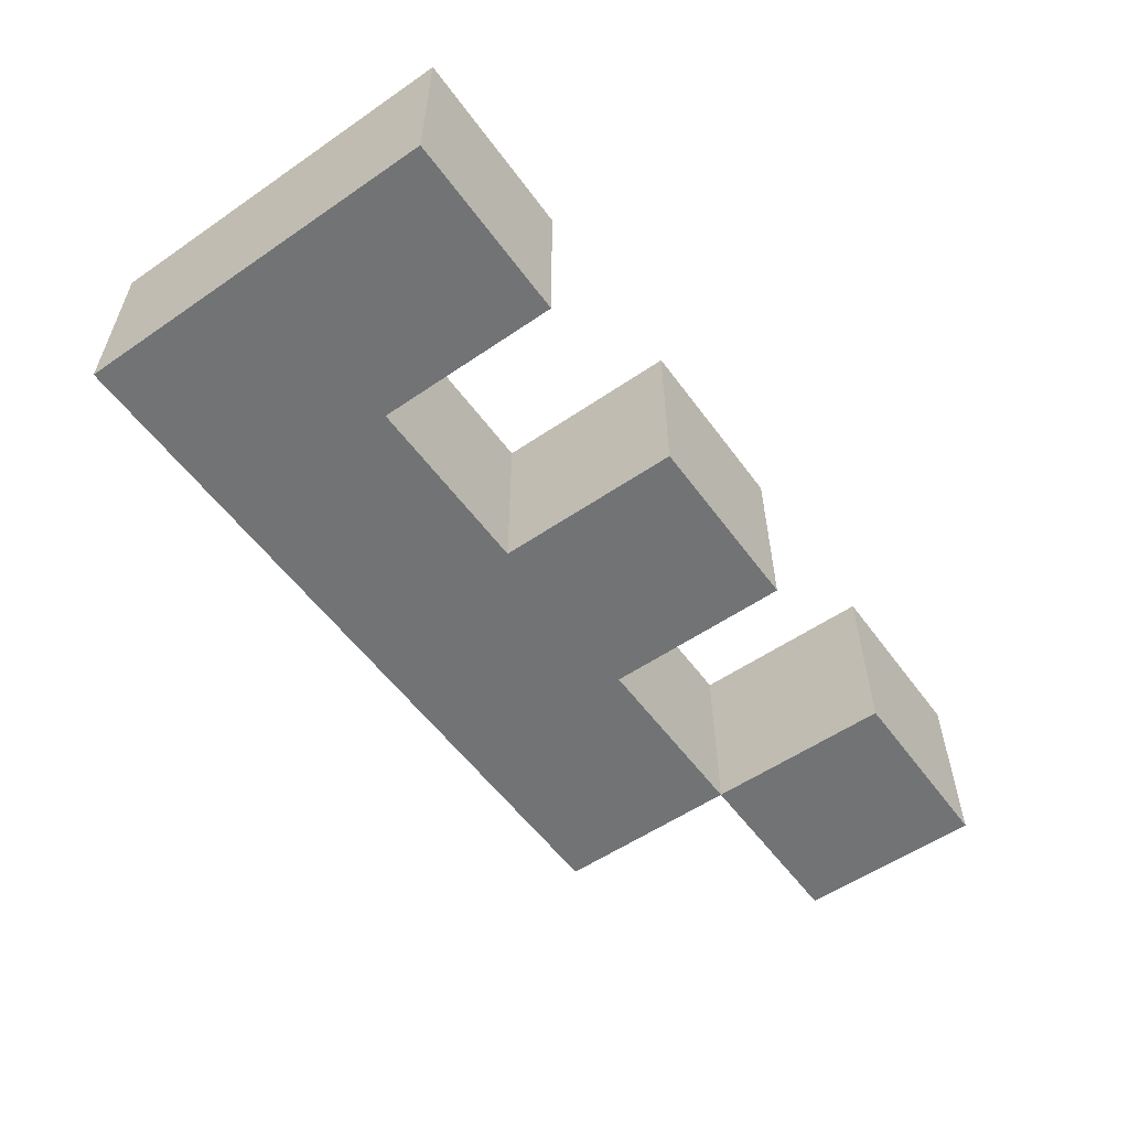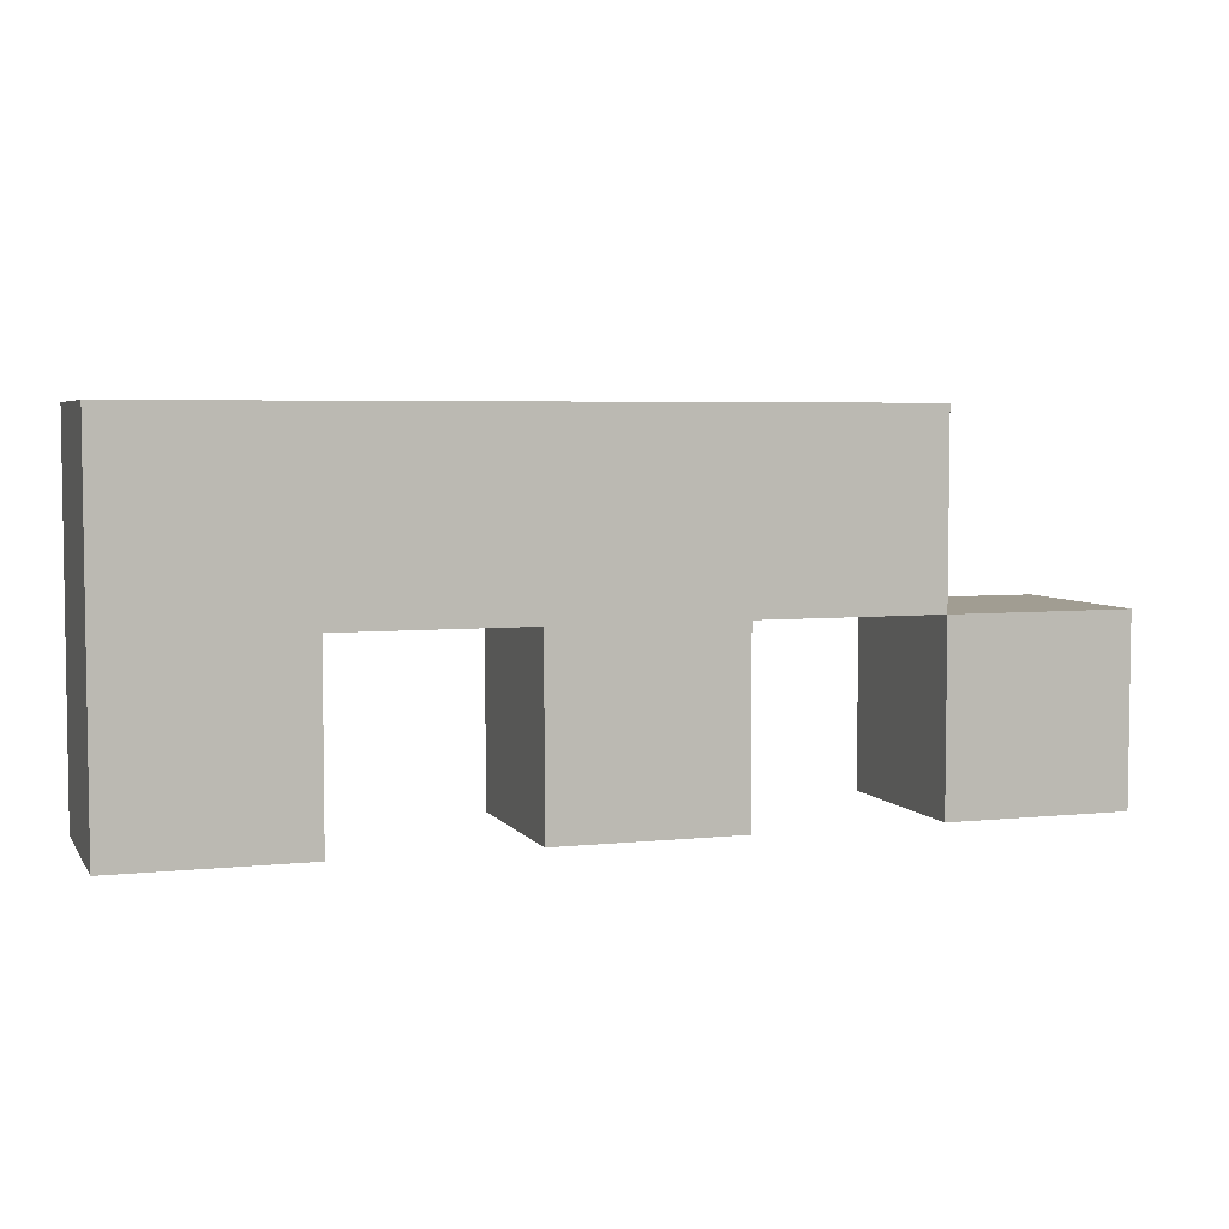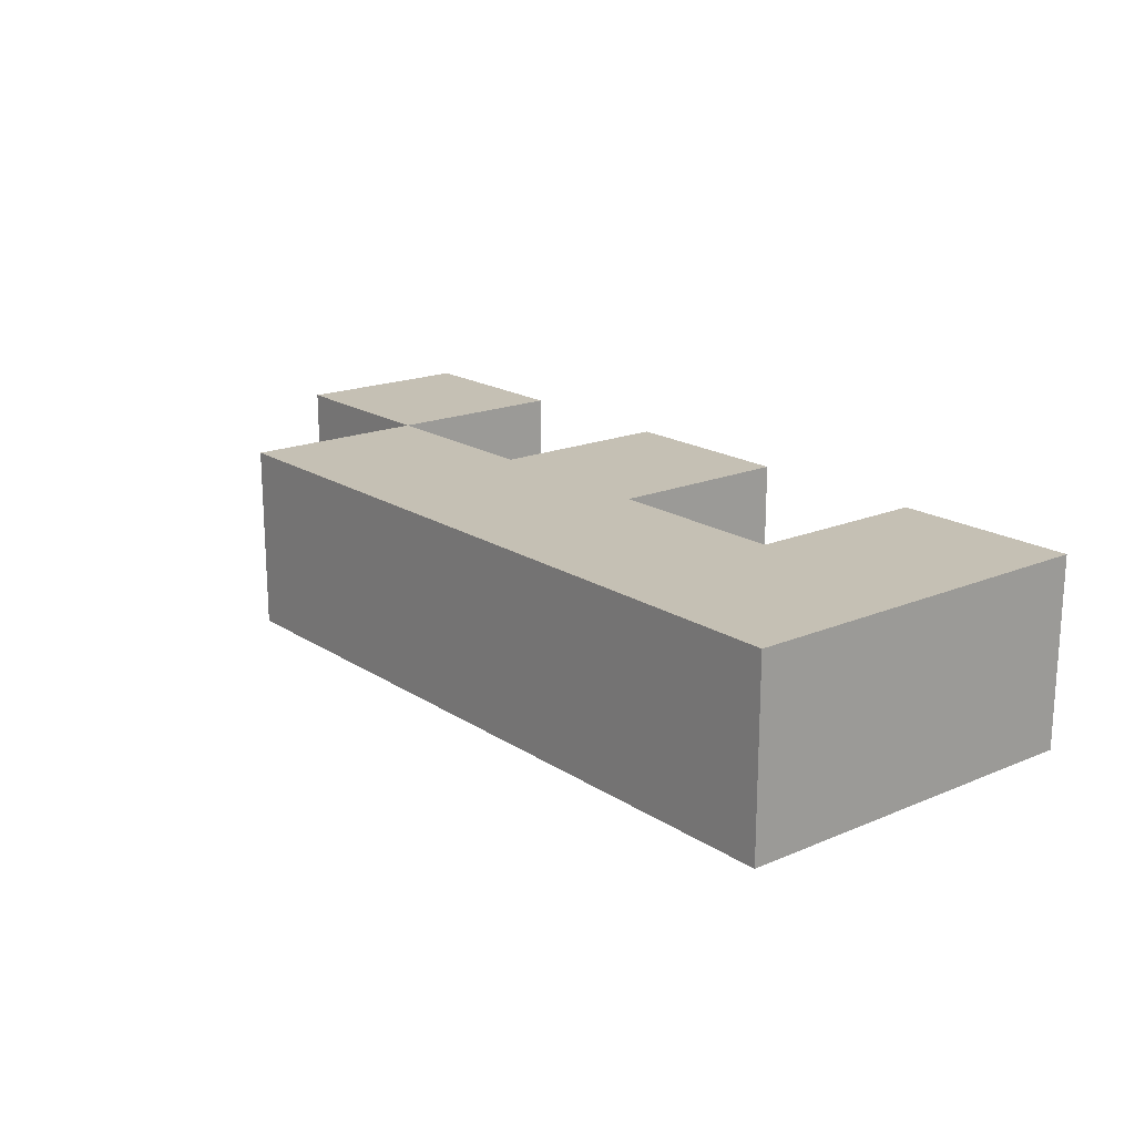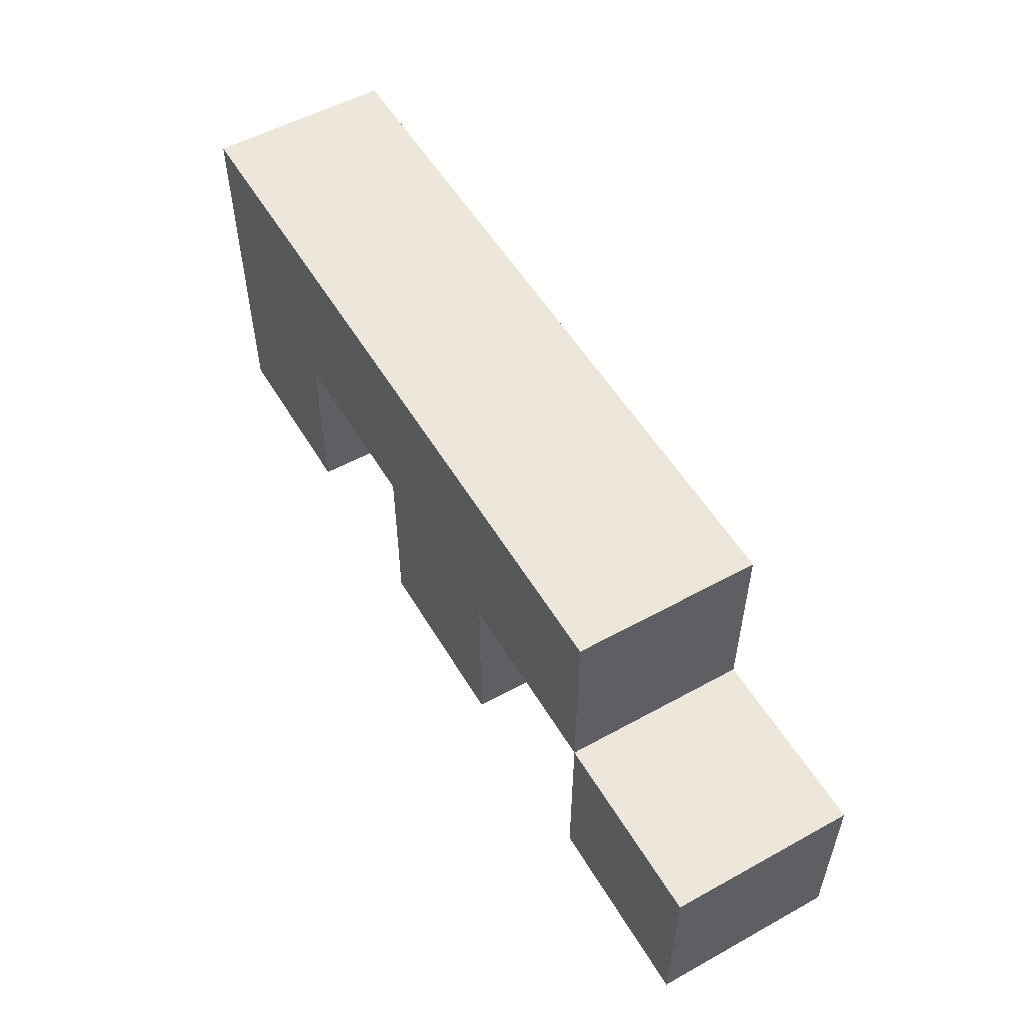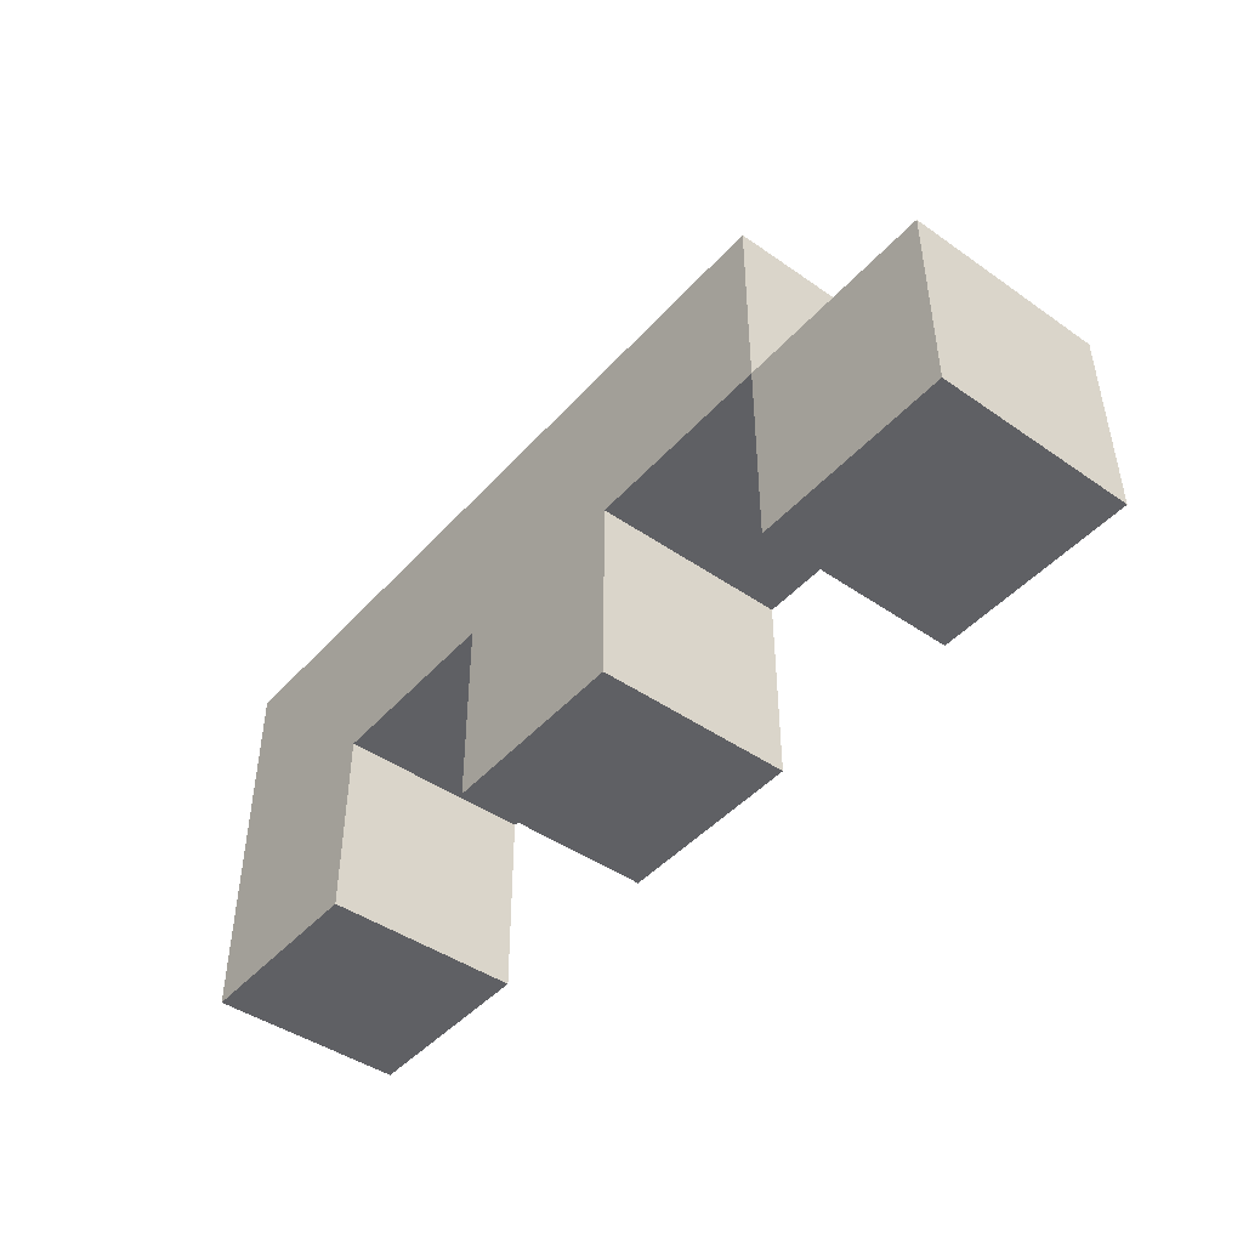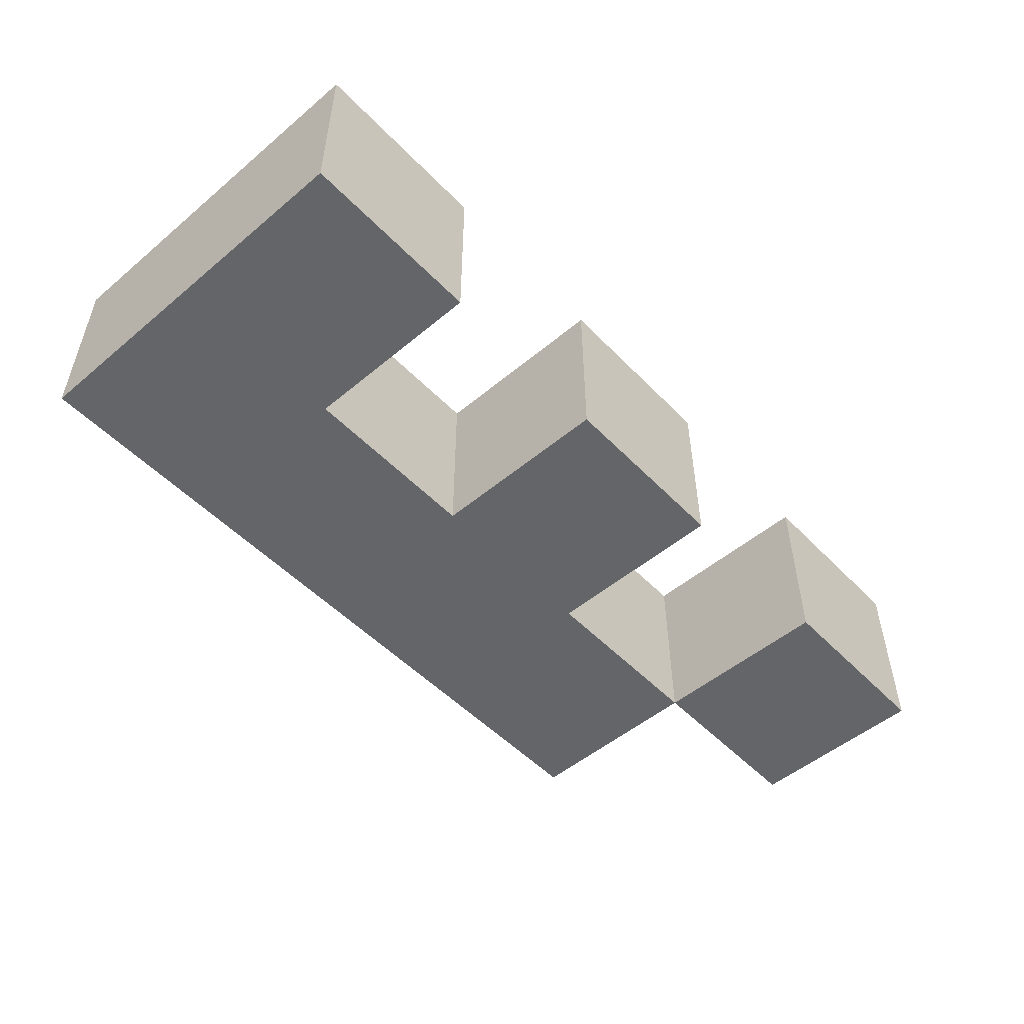
<metadata>
{"format":"obj","ext":"obj","renderer":"f3d","projection":"perspective","resolution":1024,"background":"white","views":[{"elev":-55.8,"azim":-54.3,"up":"+Z"},{"elev":4.8,"azim":-18.6,"up":"+Y"},{"elev":18.3,"azim":-129.0,"up":"+Z"},{"elev":54.1,"azim":59.7,"up":"+Y"},{"elev":-45.1,"azim":51.2,"up":"+Y"},{"elev":-51.4,"azim":-47.8,"up":"+Z"}]}
</metadata>
<code>
o
v -0.5 0 1
v -0.5 0 0.9
v -0.5 0.2 1
v -0.5 0.2 0.9
v -0.3 0 1
v -0.3 0 0.9
v -0.3 0.1 1
v -0.3 0.1 0.9
v -0.1 0 1
v -0.1 0 0.9
v -0.1 0.1 1
v -0.1 0.1 0.9
v -0.4 0 1
v -0.4 0 0.9
v -0.4 0.1 1
v -0.4 0.1 0.9
v -0.2 0 1
v -0.2 0 0.9
v -0.2 0.1 1
v -0.2 0.1 0.9
v -0.1 0.1 1
v -0.1 0.1 0.9
v -0.1 0.2 1
v -0.1 0.2 0.9
v 0 0 1
v 0 0 0.9
v 0 0.1 1
v 0 0.1 0.9
v -0.5 0 1
v -0.5 0.2 1
v -0.4 0 1
v -0.4 0.1 1
v -0.3 0 1
v -0.3 0.1 1
v -0.2 0 1
v -0.2 0.1 1
v -0.1 0 1
v -0.1 0.1 1
v -0.1 0.2 1
v 0 0 1
v 0 0.1 1
v -0.5 0 0.9
v -0.5 0.2 0.9
v -0.4 0 0.9
v -0.4 0.1 0.9
v -0.3 0 0.9
v -0.3 0.1 0.9
v -0.2 0 0.9
v -0.2 0.1 0.9
v -0.1 0 0.9
v -0.1 0.1 0.9
v -0.1 0.2 0.9
v 0 0 0.9
v 0 0.1 0.9
v -0.5 0 1
v -0.4 0 1
v -0.3 0 1
v -0.2 0 1
v -0.1 0 1
v 0 0 1
v -0.5 0 0.9
v -0.4 0 0.9
v -0.3 0 0.9
v -0.2 0 0.9
v -0.1 0 0.9
v 0 0 0.9
v -0.4 0.1 1
v -0.3 0.1 1
v -0.2 0.1 1
v -0.1 0.1 1
v -0.4 0.1 0.9
v -0.3 0.1 0.9
v -0.2 0.1 0.9
v -0.1 0.1 0.9
v -0.1 0.1 1
v 0 0.1 1
v -0.1 0.1 0.9
v 0 0.1 0.9
v -0.5 0.2 1
v -0.1 0.2 1
v -0.5 0.2 0.9
v -0.1 0.2 0.9
f 3 2 1
f 4 2 3
f 7 6 5
f 8 6 7
f 11 10 9
f 12 10 11
f 13 14 15
f 15 14 16
f 17 18 19
f 19 18 20
f 21 22 23
f 23 22 24
f 25 26 27
f 27 26 28
f 31 30 29
f 32 30 31
f 34 30 32
f 35 34 33
f 36 30 34
f 36 34 35
f 38 30 36
f 39 30 38
f 40 38 37
f 41 38 40
f 42 43 44
f 44 43 45
f 45 43 47
f 46 47 48
f 47 43 49
f 48 47 49
f 49 43 51
f 51 43 52
f 50 51 53
f 53 51 54
f 61 56 55
f 62 56 61
f 63 58 57
f 64 58 63
f 65 60 59
f 66 60 65
f 71 68 67
f 72 68 71
f 73 70 69
f 74 70 73
f 75 76 77
f 77 76 78
f 79 80 81
f 81 80 82

</code>
